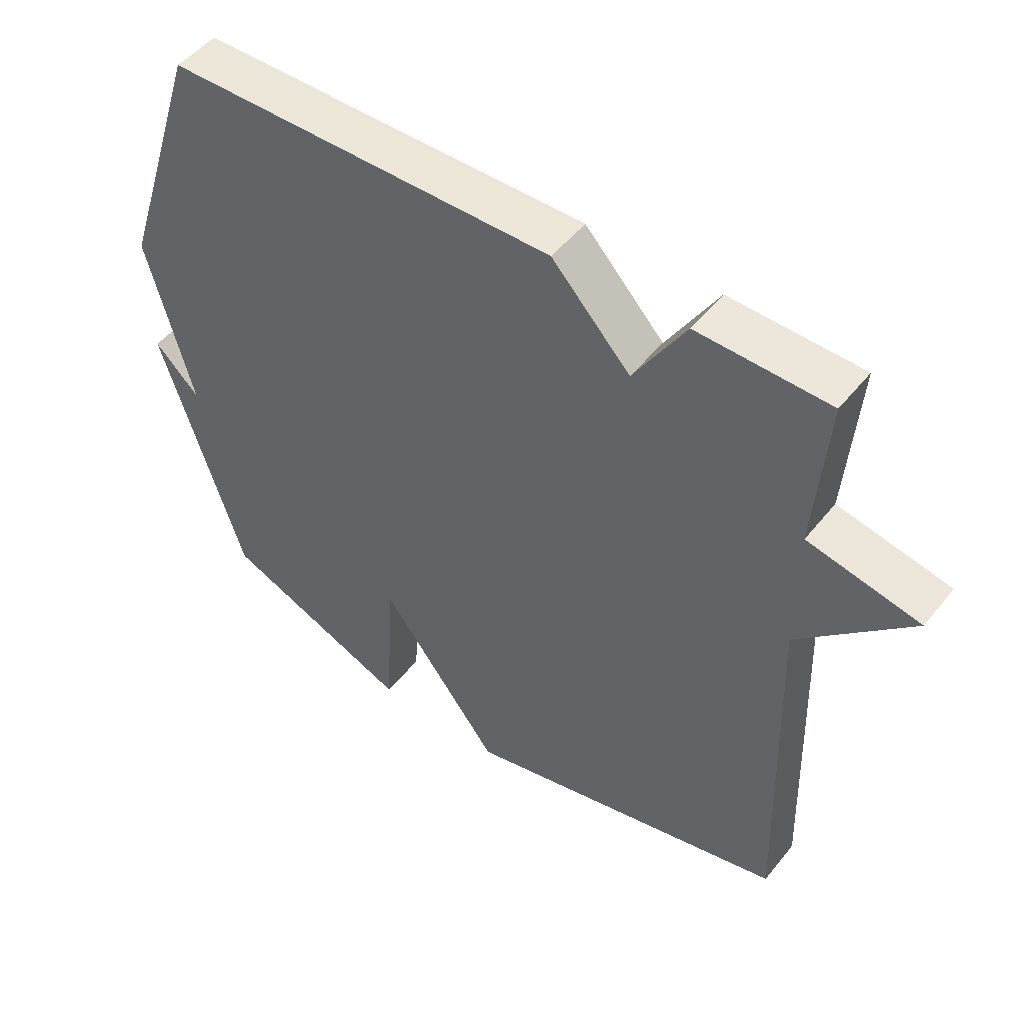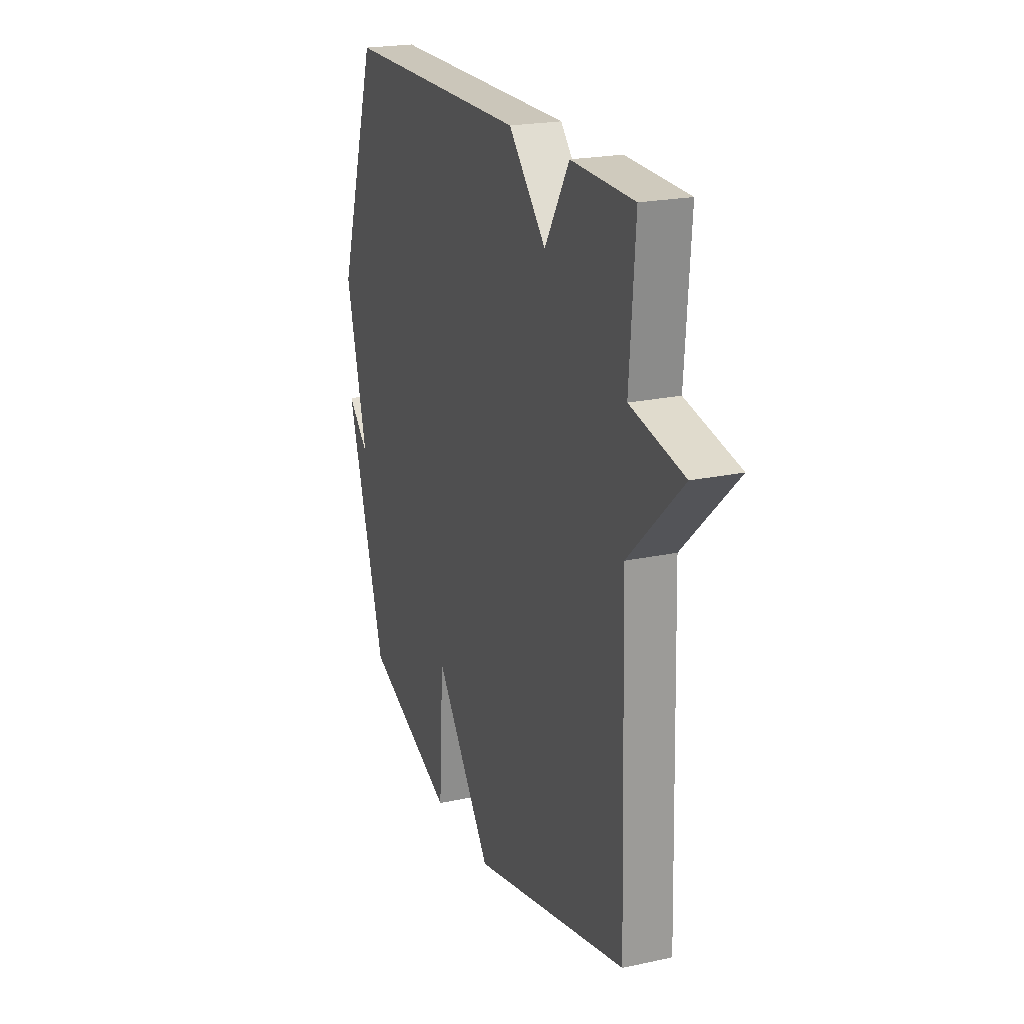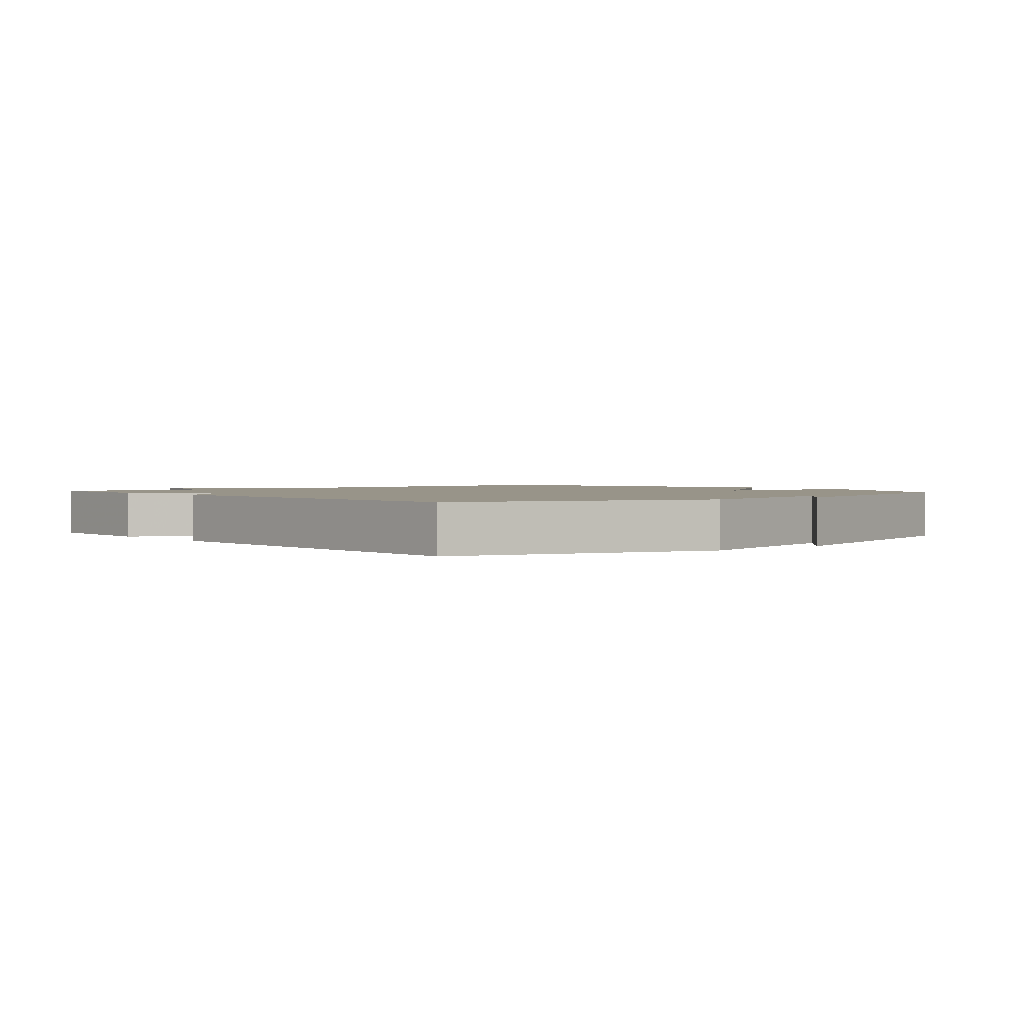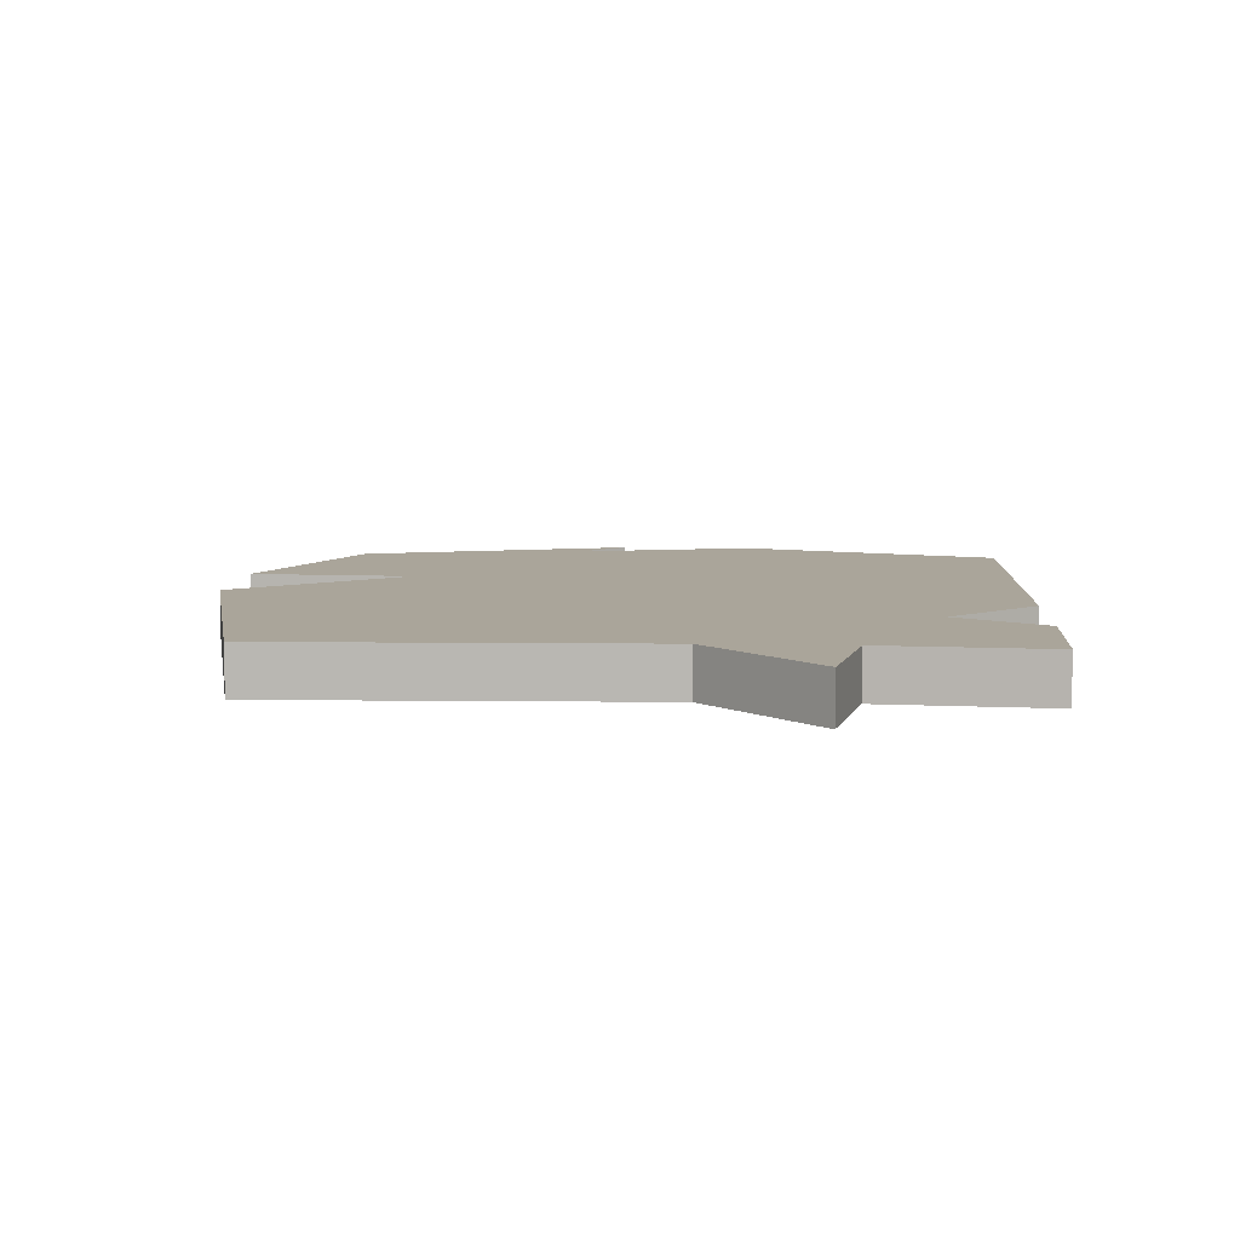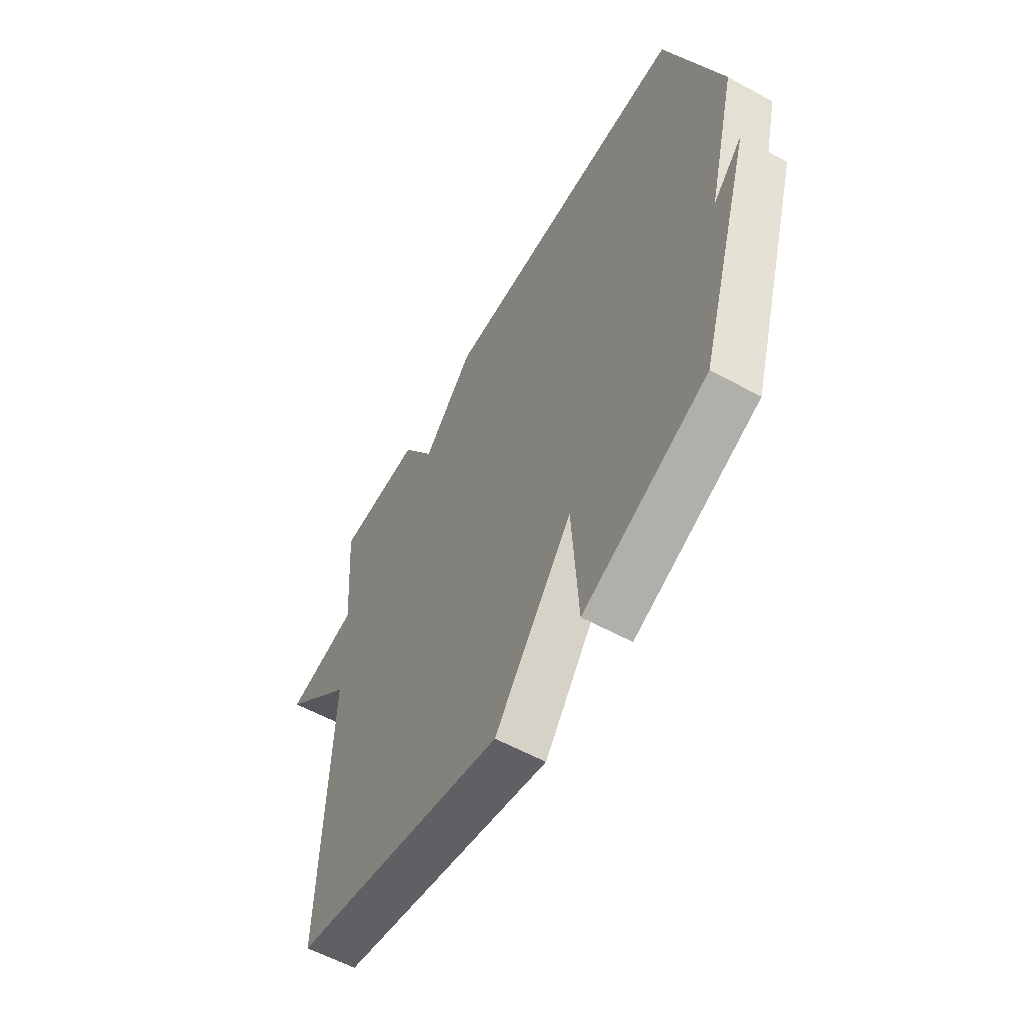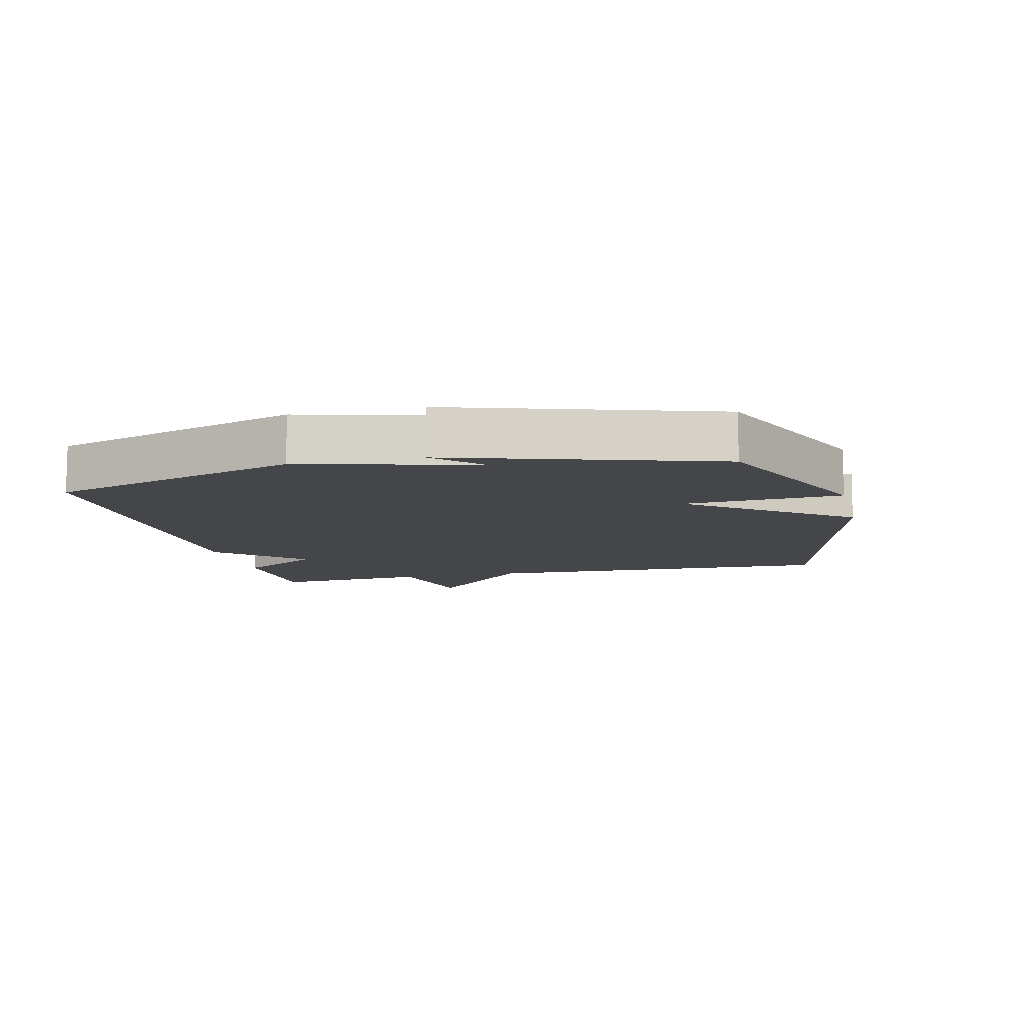
<metadata>
{"format":"obj","ext":"obj","renderer":"f3d","projection":"perspective","resolution":1024,"background":"white","views":[{"elev":49.7,"azim":-142.9,"up":"+Z"},{"elev":21.6,"azim":-110.9,"up":"+Z"},{"elev":1.7,"azim":49.9,"up":"+Y"},{"elev":7.6,"azim":-86.4,"up":"+Y"},{"elev":-58.1,"azim":60.4,"up":"+Z"},{"elev":-9.9,"azim":103.4,"up":"+Y"}]}
</metadata>
<code>
v -0.5 0.07 0.5
v -0.298 0.07 0.505
v -0.219 0.07 0.375
v -0.098 0.07 0.505
v 0.5 0.07 0.5
v 0.627 0.07 0.109
v 0.558 0.07 -0.159
v 0.627 0.07 -0.091
v 0.5 0.07 -0.5
v 0.207 0.07 -0.622
v 0.192 0.07 -0.377
v 0.007 0.07 -0.622
v -0.5 0.07 -0.5
v -0.482 0.07 0.057
v -0.654 0.07 0.221
v -0.482 0.07 0.257
v -0.5 0 0.5
v -0.298 0 0.505
v -0.219 0 0.375
v -0.098 0 0.505
v 0.5 0 0.5
v 0.627 0 0.109
v 0.558 0 -0.159
v 0.627 0 -0.091
v 0.5 0 -0.5
v 0.207 0 -0.622
v 0.192 0 -0.377
v 0.007 0 -0.622
v -0.5 0 -0.5
v -0.482 0 0.057
v -0.654 0 0.221
v -0.482 0 0.257
f 14 15 16
f 11 12 13 14
f 11 14 16
f 9 10 11
f 7 8 9
f 11 16 1
f 9 11 1
f 7 9 1
f 5 6 7
f 4 5 7
f 3 4 7
f 1 2 3
f 1 3 7
f 32 31 30
f 30 29 28 27
f 32 30 27
f 27 26 25
f 25 24 23
f 17 32 27
f 17 27 25
f 17 25 23
f 23 22 21
f 23 21 20
f 23 20 19
f 19 18 17
f 23 19 17
f 1 17 18 2
f 2 18 19 3
f 3 19 20 4
f 4 20 21 5
f 5 21 22 6
f 6 22 23 7
f 7 23 24 8
f 8 24 25 9
f 9 25 26 10
f 10 26 27 11
f 11 27 28 12
f 12 28 29 13
f 13 29 30 14
f 14 30 31 15
f 15 31 32 16
f 16 32 17 1

</code>
